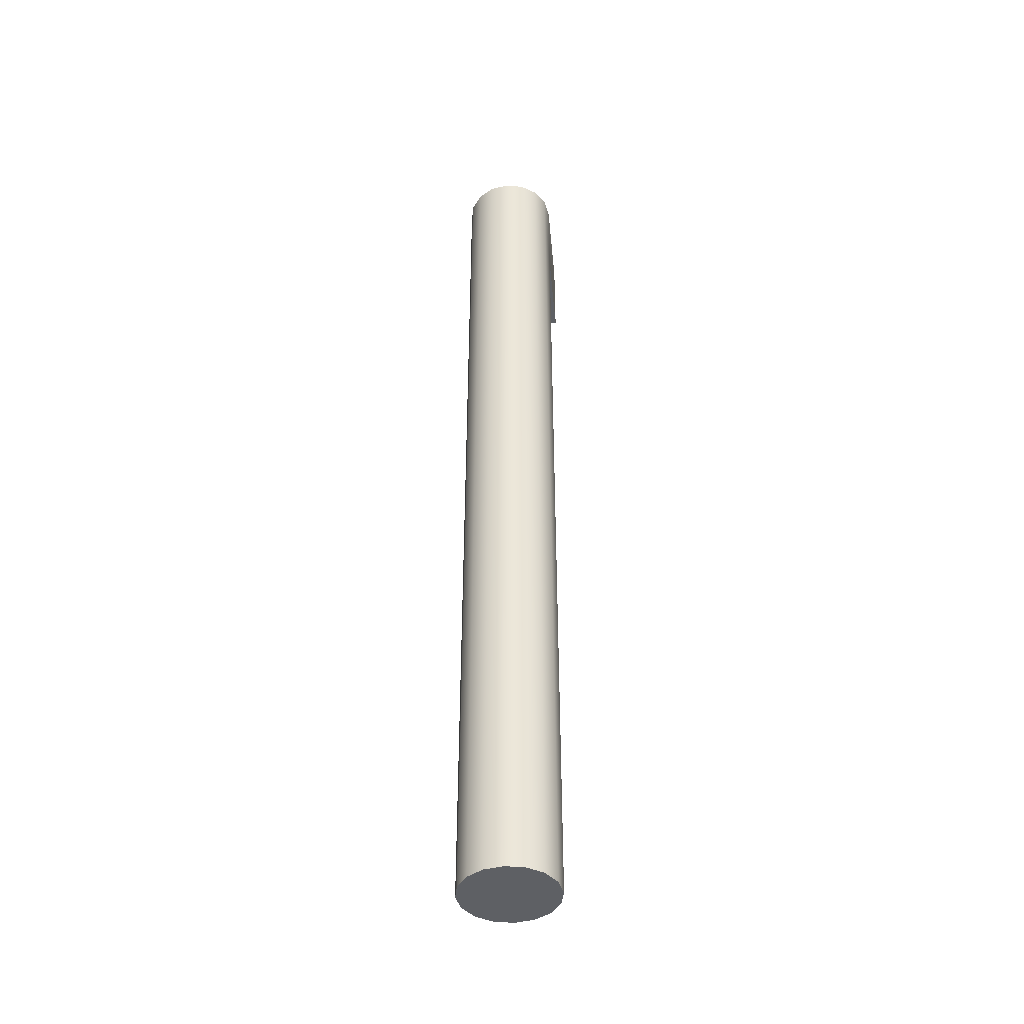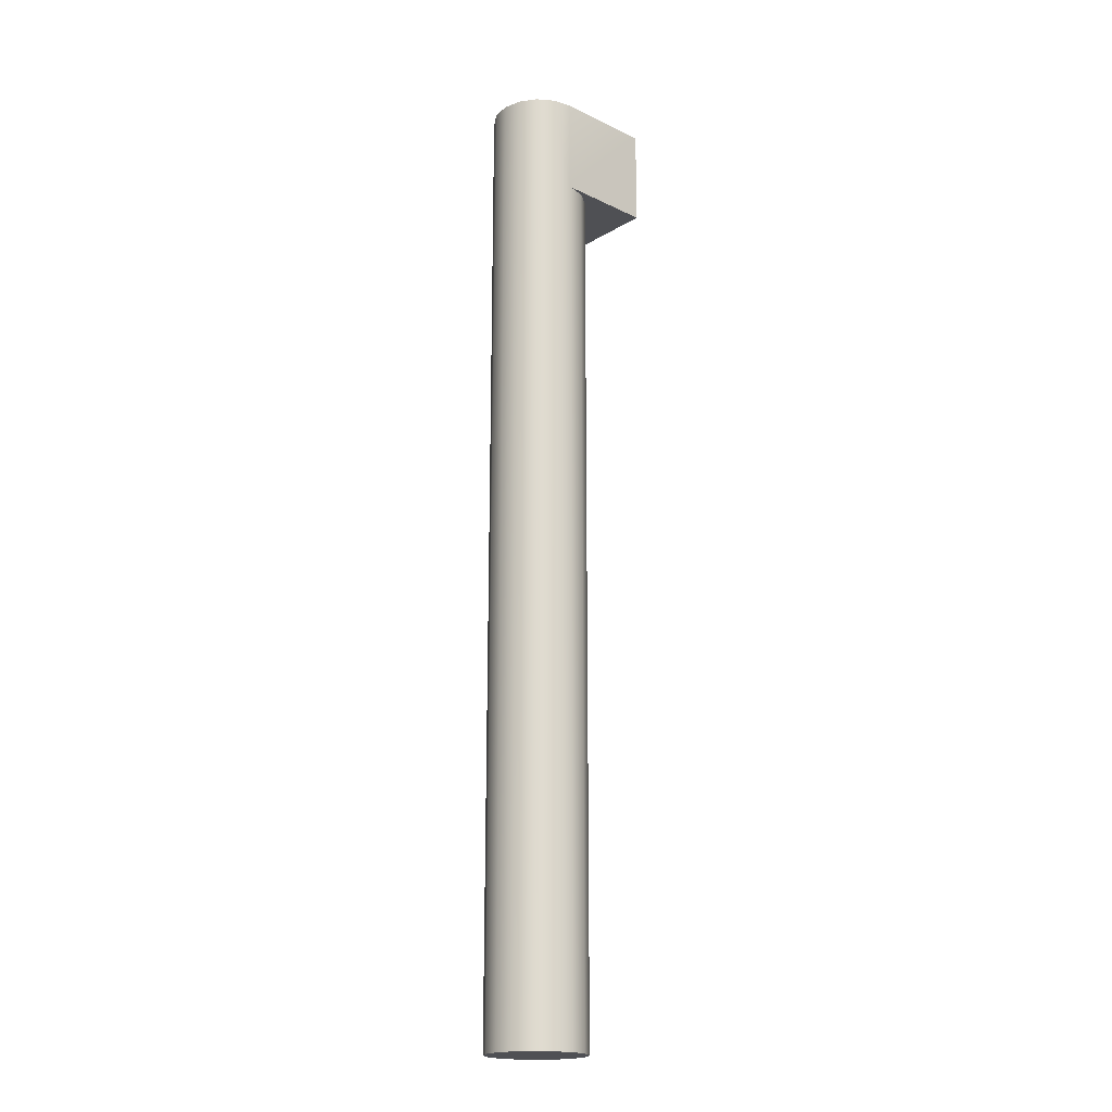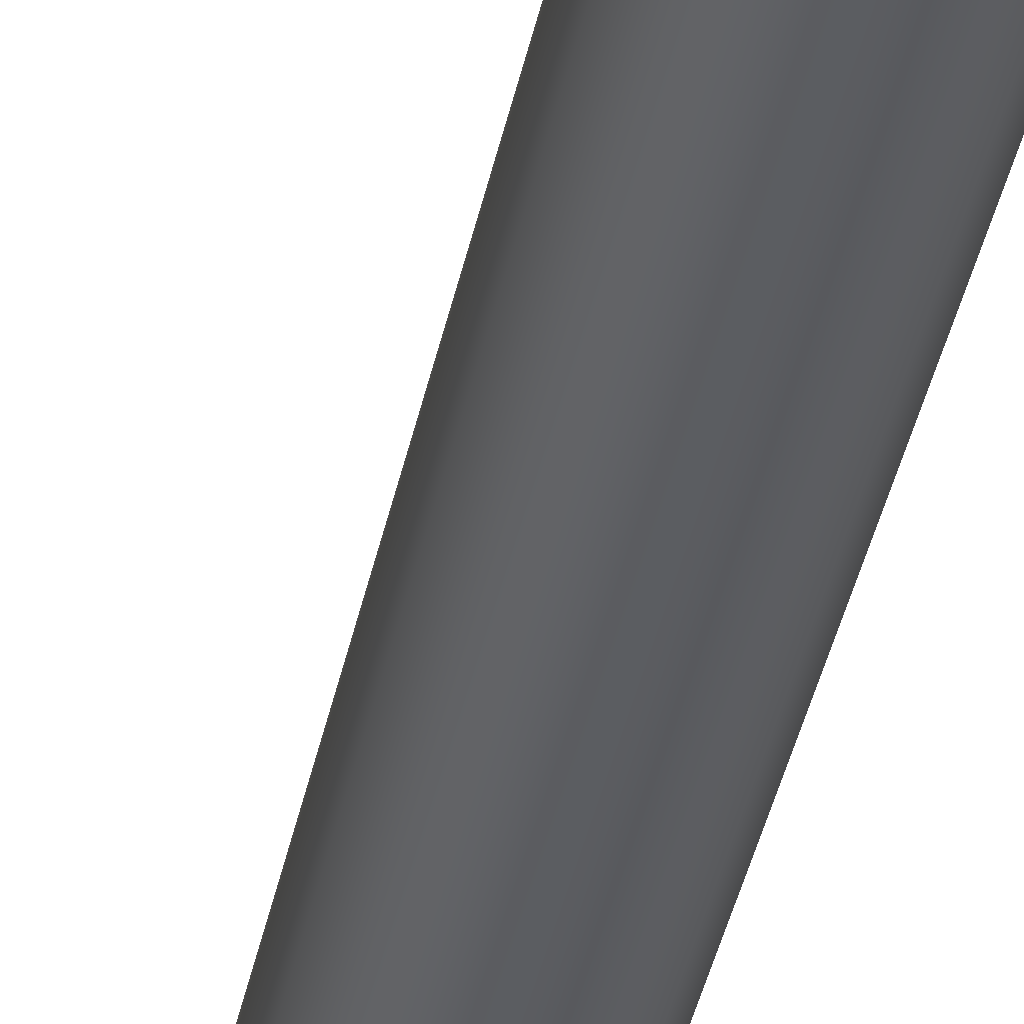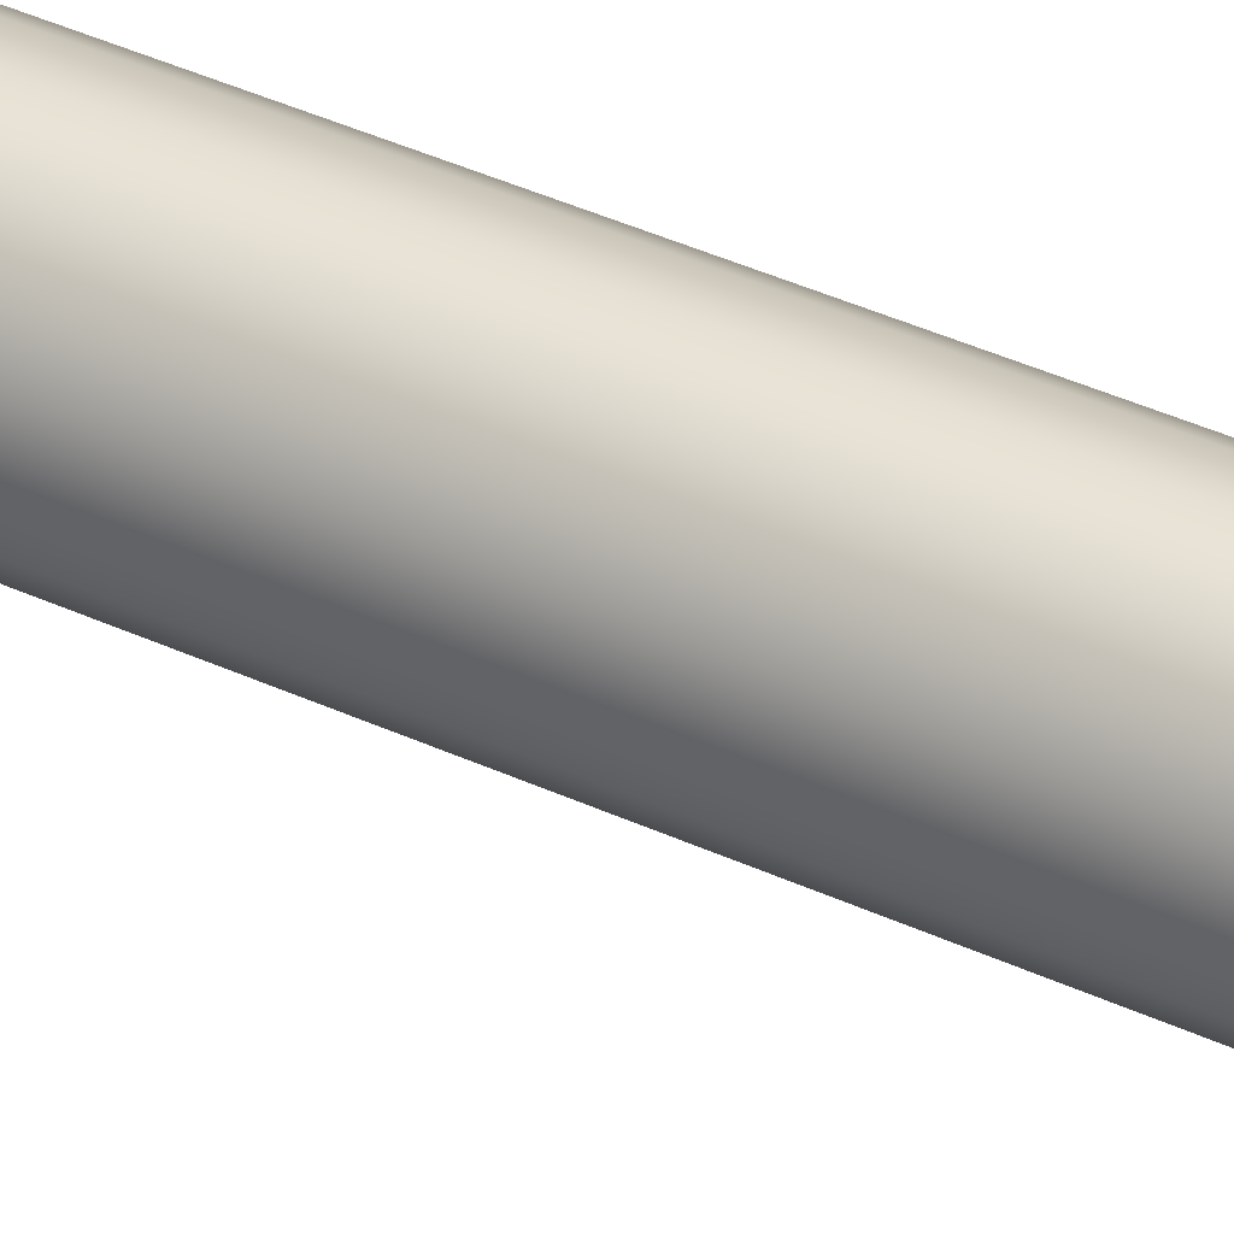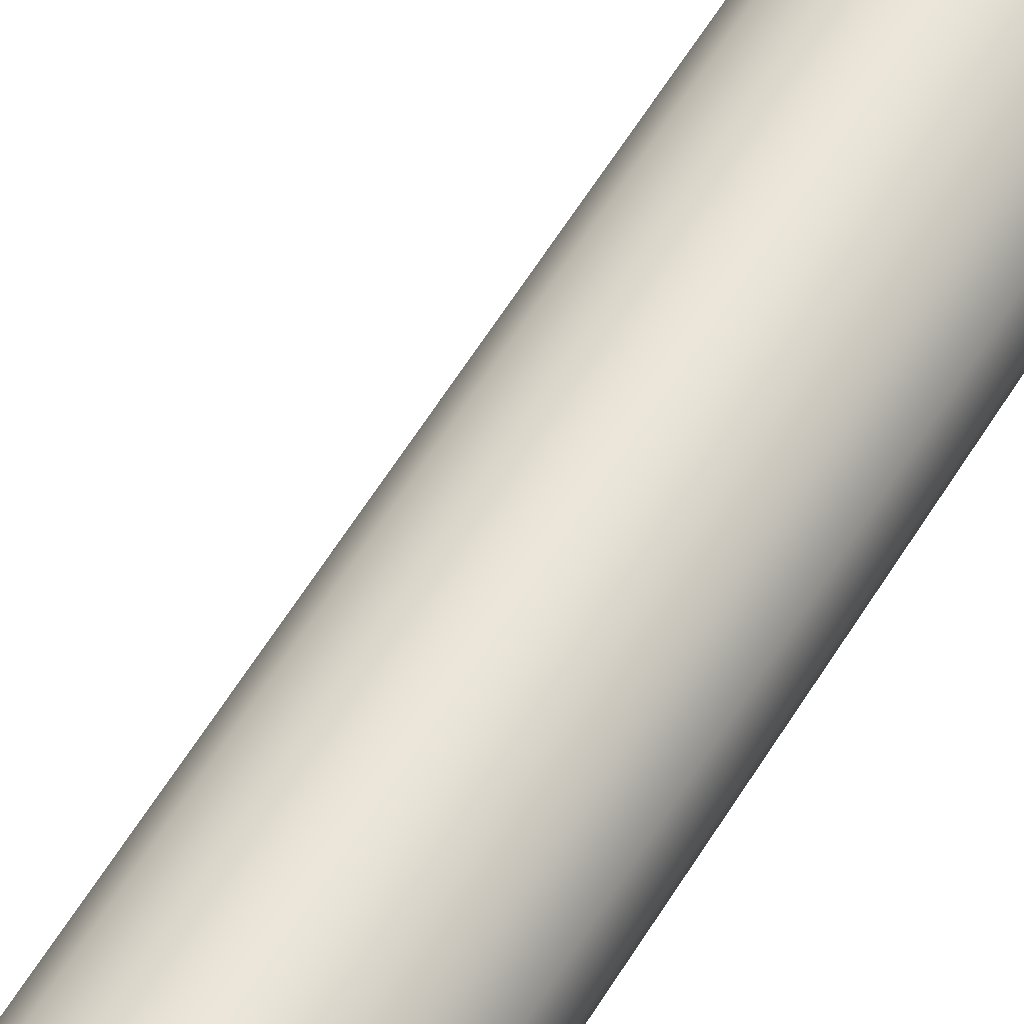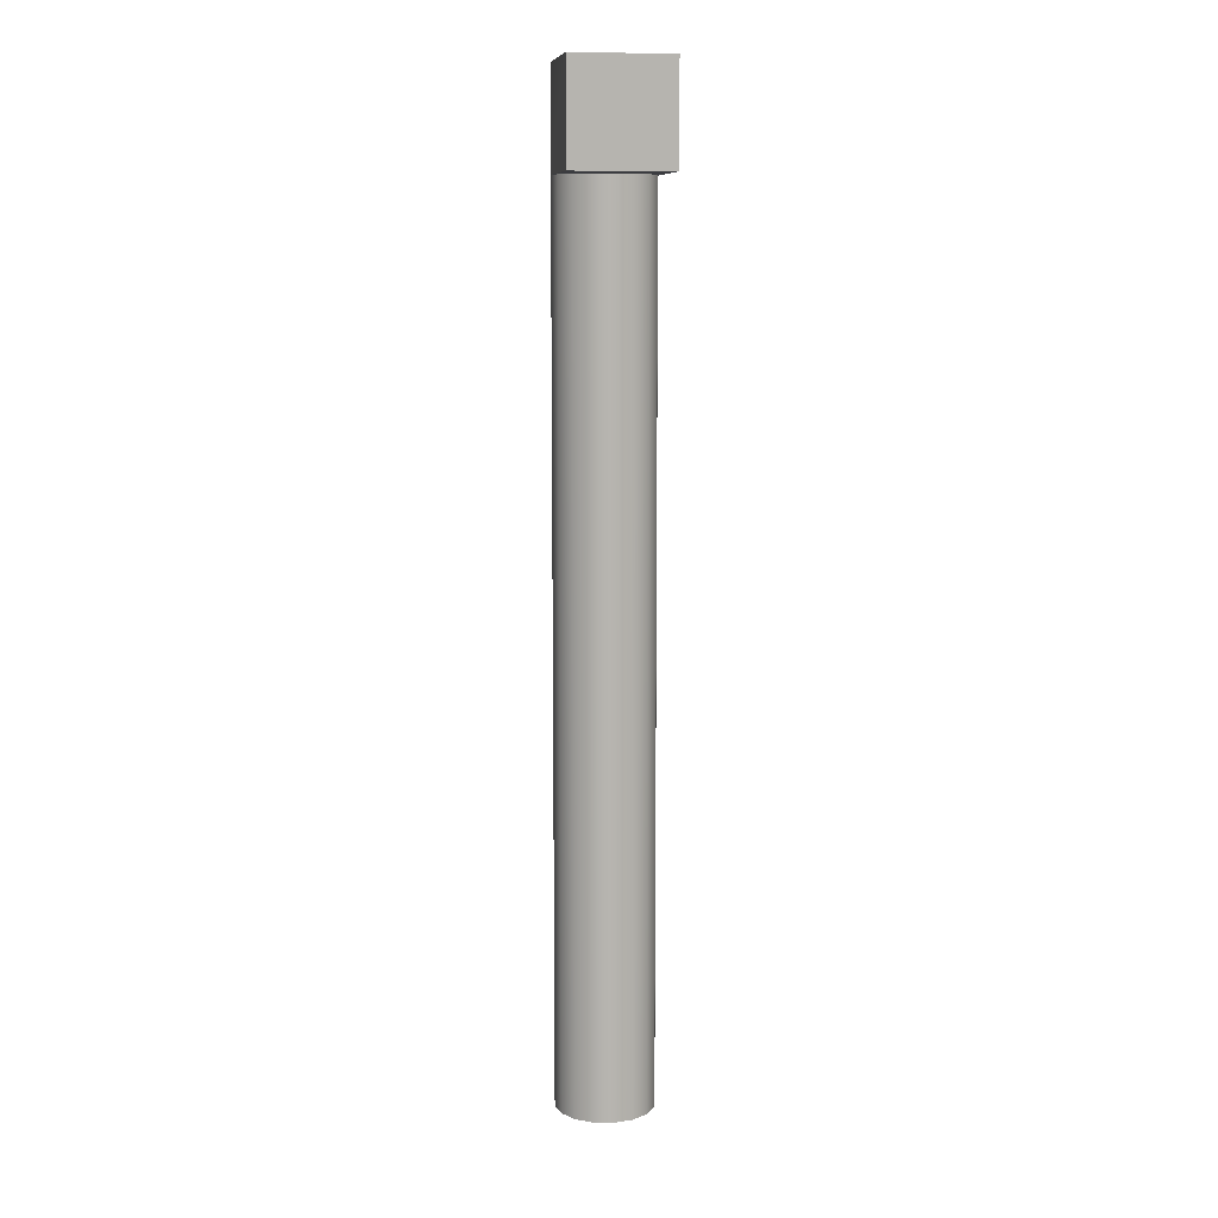
<metadata>
{"format":"obj","ext":"obj","renderer":"f3d","projection":"perspective","resolution":1024,"background":"white","views":[{"elev":-42.8,"azim":-84.7,"up":"+Y"},{"elev":-19.2,"azim":-42.2,"up":"+Y"},{"elev":-35.2,"azim":169.6,"up":"+Z"},{"elev":37.8,"azim":121.0,"up":"+Z"},{"elev":57.3,"azim":-149.4,"up":"+Z"},{"elev":9.6,"azim":80.7,"up":"+Y"}]}
</metadata>
<code>
o turret
v -0.03827 0 -0.09239
v -0.09239 0 -0.03827
v -0.07071 0 -0.07071
v -0.1 0 0
v 0 0 -0.1
v 0.03827 0 -0.09239
v -0.09239 -0 0.03827
v -0.07071 -0 0.07071
v -0.03827 -0 0.09239
v 0.07071 0 -0.07071
v 0 -0 0.1
v 0.09239 0 -0.03827
v 0.1 0 0
v 0.09239 -0 0.03827
v 0.03827 -0 0.09239
v 0.07071 -0 0.07071
v 0 1.8 0.1
v 0.03827 1.8 0.09239
v 0.07071 1.8 0.07071
v 0.09239 1.8 0.03827
v 0.1 1.8 0
v 0.09239 1.8 -0.03827
v 0.07071 1.8 -0.07071
v 0.03827 1.8 -0.09239
v 0 1.8 -0.1
v -0.03827 2 -0.09239
v 0 2 -0.1
v -0.07071 2 -0.07071
v -0.09239 2 -0.03827
v -0.1 2 0
v -0.09239 2 0.03827
v -0.07071 2 0.07071
v -0.03827 2 0.09239
v 0 2 0.1
v 0.2 2 -0.1
v 0.2 2 0.1
v 0.2 1.8 0.1
v 0.2 1.8 -0.1
f 1 2 3
f 2 1 4
f 4 1 5
f 4 5 6
f 4 6 7
f 7 6 8
f 8 6 9
f 9 6 10
f 9 10 11
f 11 10 12
f 11 12 13
f 11 13 14
f 11 14 15
f 15 14 16
f 17 11 18
f 18 11 15
f 18 15 19
f 19 15 16
f 19 16 20
f 20 16 14
f 20 14 21
f 21 14 13
f 21 13 22
f 22 13 12
f 22 12 23
f 23 12 10
f 23 10 24
f 24 10 6
f 24 6 25
f 25 6 5
f 1 25 5
f 25 1 26
f 25 26 27
f 3 28 1
f 1 28 26
f 2 29 3
f 3 29 28
f 4 30 2
f 2 30 29
f 7 31 4
f 4 31 30
f 8 32 7
f 7 32 31
f 9 33 8
f 8 33 32
f 17 33 9
f 33 17 34
f 17 9 11
f 34 35 27
f 35 34 36
f 34 27 33
f 33 27 32
f 32 27 31
f 31 27 30
f 30 27 29
f 29 27 28
f 28 27 26
f 37 38 36
f 36 38 35
f 18 37 17
f 37 18 19
f 20 37 19
f 37 20 21
f 37 21 38
f 38 21 22
f 38 22 23
f 38 23 24
f 38 24 25
f 35 38 27
f 27 38 25
f 34 17 36
f 36 17 37

</code>
